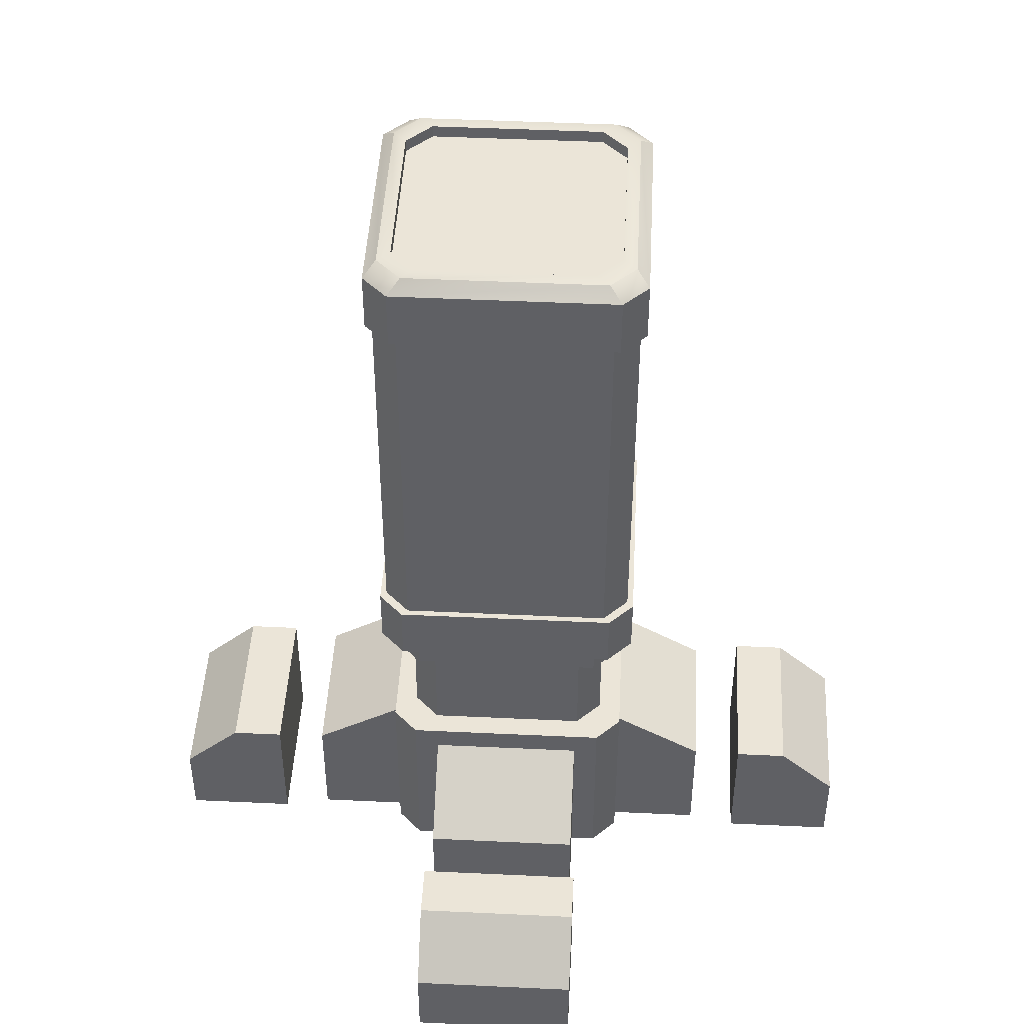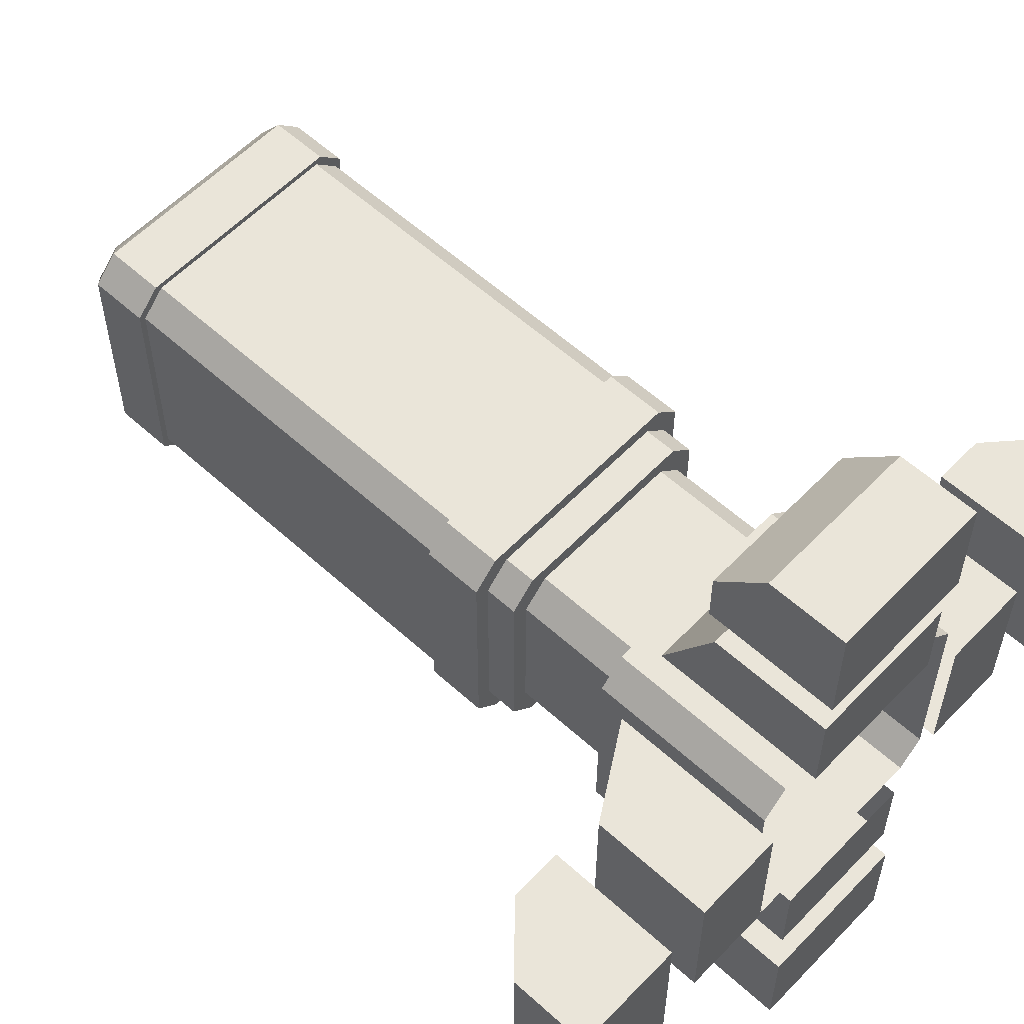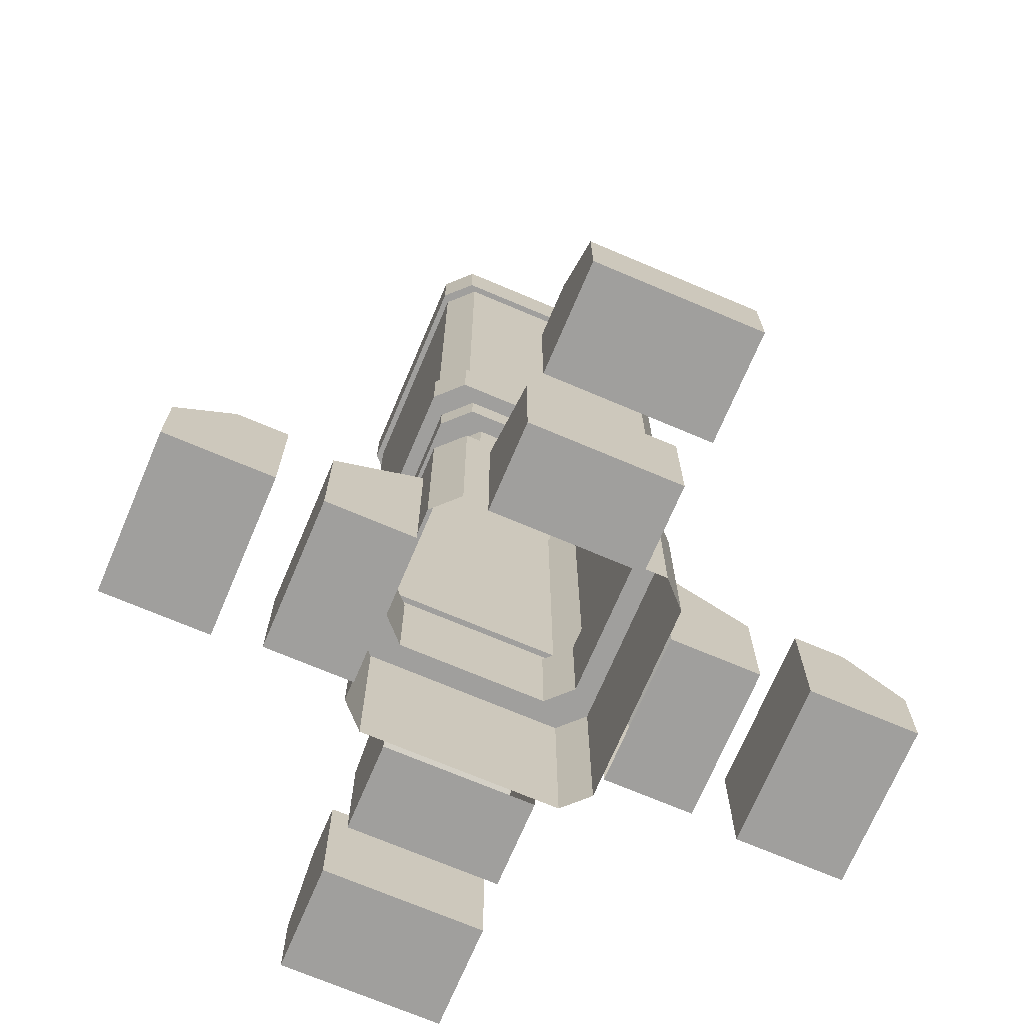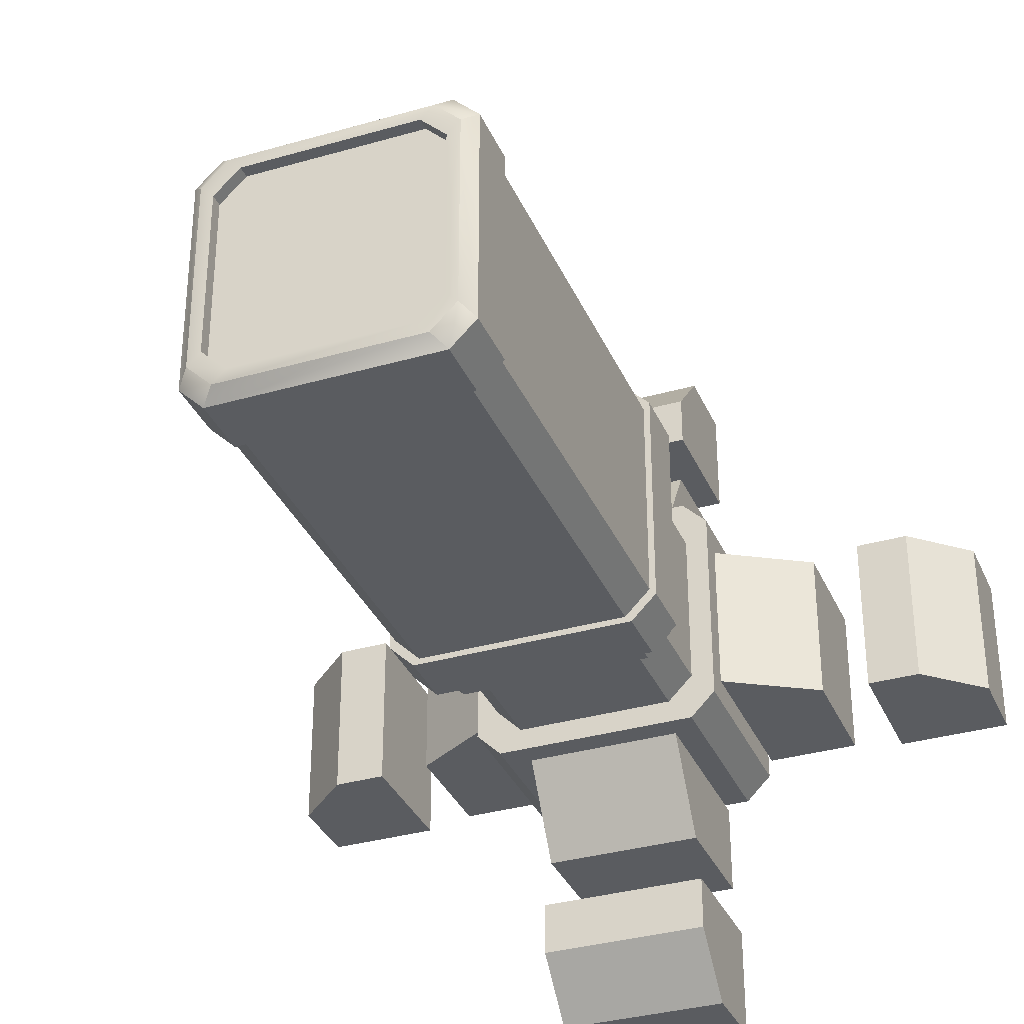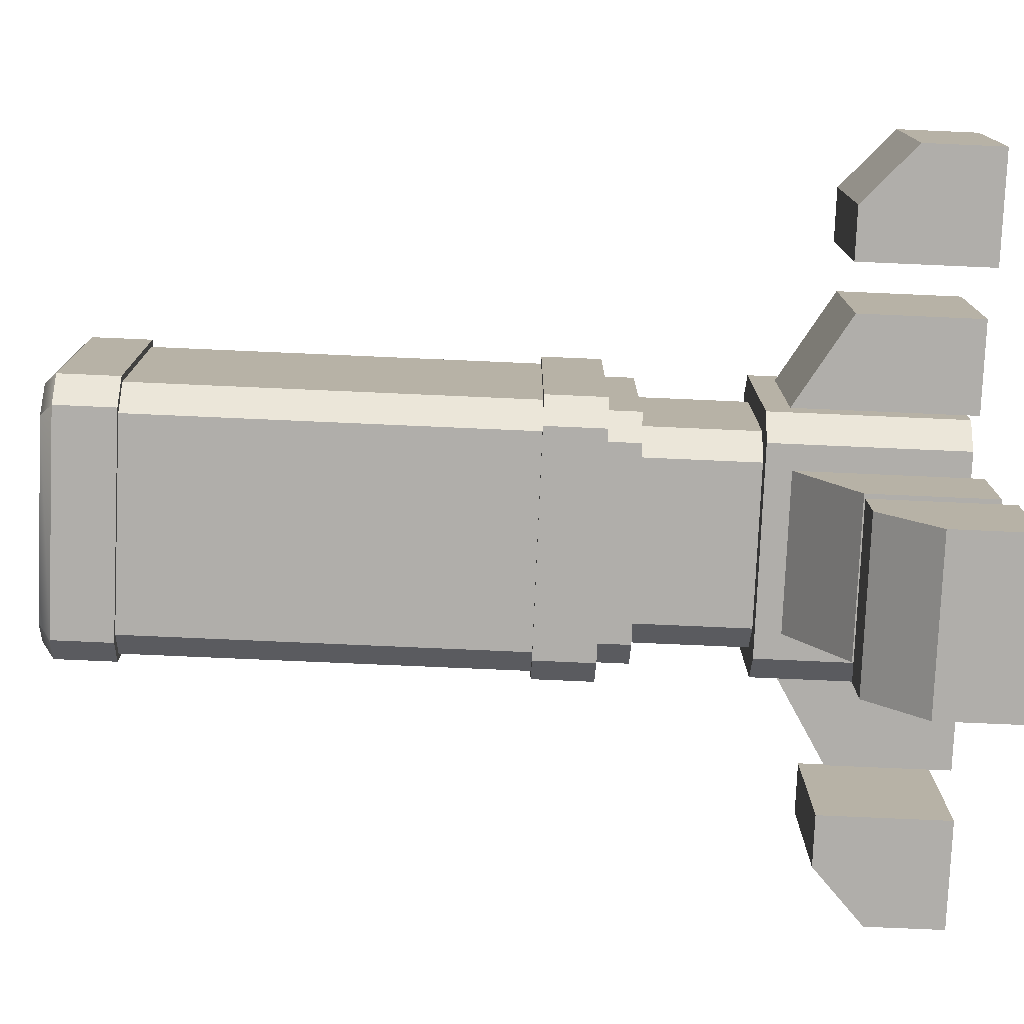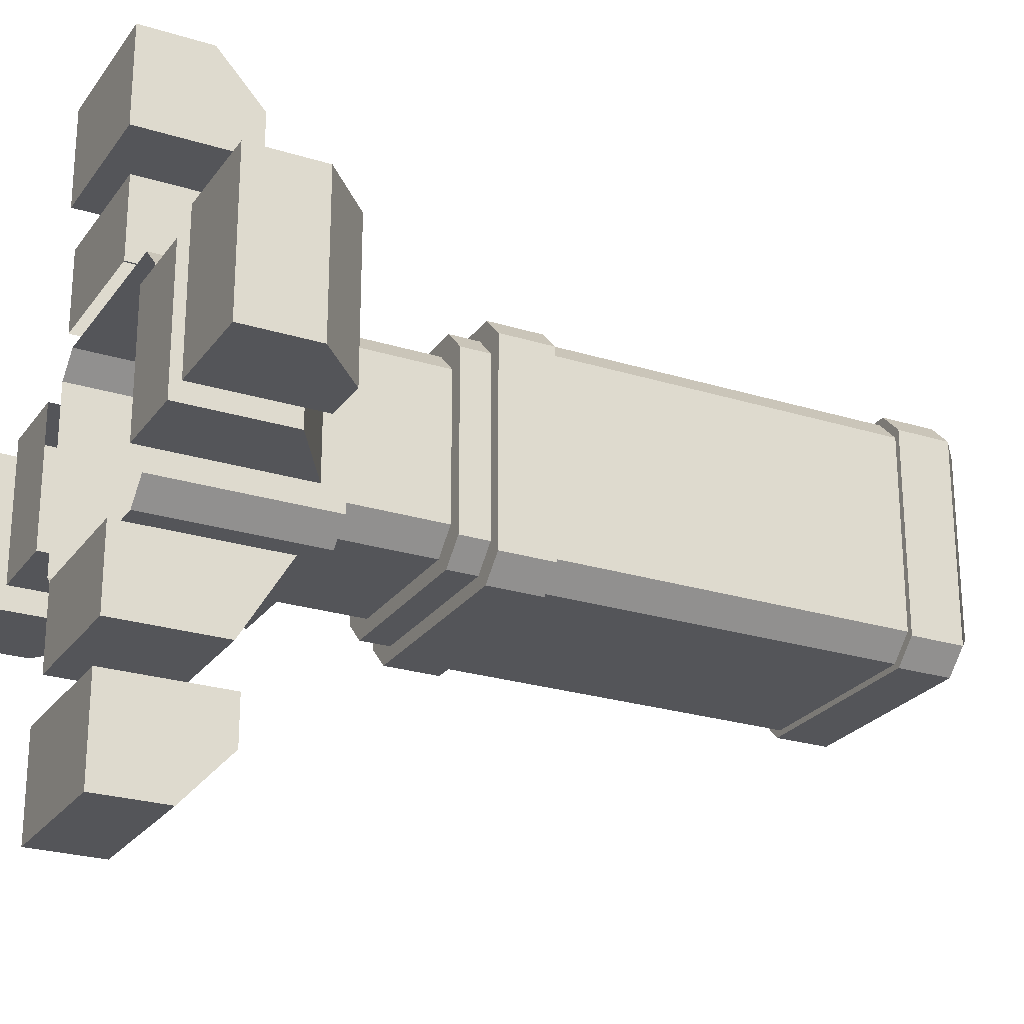
<metadata>
{"format":"obj","ext":"obj","renderer":"f3d","projection":"perspective","resolution":1024,"background":"white","views":[{"elev":46.0,"azim":-176.9,"up":"+Y"},{"elev":57.8,"azim":-46.8,"up":"+Z"},{"elev":-71.3,"azim":-113.0,"up":"+Y"},{"elev":-34.1,"azim":-158.7,"up":"+Z"},{"elev":-77.8,"azim":-92.5,"up":"+Z"},{"elev":-24.7,"azim":63.0,"up":"+Z"}]}
</metadata>
<code>
o Mesh
v -20.42 20.42 -16.42
v -16.42 20.42 -20.42
v 16.42 20.42 -20.42
v 20.42 20.42 -16.42
v 20.42 20.42 16.42
v 16.42 20.42 20.42
v -16.42 20.42 20.42
v -20.42 20.42 16.42
v -16.74 20.42 -12.74
v -12.74 20.42 -16.74
v 12.74 20.42 -16.74
v 16.74 20.42 -12.74
v 16.74 20.42 12.74
v 12.74 20.42 16.74
v -12.74 20.42 16.74
v -16.74 20.42 12.74
v -16.74 38.62 -12.74
v -12.74 38.62 -16.74
v 12.74 38.62 -16.74
v 16.74 38.62 -12.74
v 16.74 38.62 12.74
v 12.74 38.62 16.74
v -12.74 38.62 16.74
v -16.74 38.62 12.74
v -19.38 38.62 -15.38
v -15.38 38.62 -19.38
v 15.38 38.62 -19.38
v 19.38 38.62 -15.38
v 19.38 38.62 15.38
v 15.38 38.62 19.38
v -15.38 38.62 19.38
v -19.38 38.62 15.38
v -19.38 43.82 -15.38
v -15.38 43.82 -19.38
v 15.38 43.82 -19.38
v 19.38 43.82 -15.38
v 19.38 43.82 15.38
v 15.38 43.82 19.38
v -15.38 43.82 19.38
v -19.38 43.82 15.38
v -21.78 43.82 -17.78
v -17.78 43.82 -21.78
v 17.78 43.82 -21.78
v 21.78 43.82 -17.78
v 21.78 43.82 17.78
v 17.78 43.82 21.78
v -17.78 43.82 21.78
v -21.78 43.82 17.78
v -17.78 125.2 -21.78
v -21.78 125.2 -17.78
v 21.78 125.2 -17.78
v 17.78 125.2 -21.78
v 17.78 125.2 21.78
v 21.78 125.2 17.78
v -21.78 125.2 17.78
v -17.78 125.2 21.78
v -19.78 127.2 -15.78
v -15.78 127.2 -19.78
v 15.78 127.2 -19.78
v 19.78 127.2 -15.78
v 19.78 127.2 15.78
v 15.78 127.2 19.78
v -15.78 127.2 19.78
v -19.78 127.2 15.78
v -17.72 127.2 -13.72
v -13.72 127.2 -17.72
v 13.72 127.2 -17.72
v 17.72 127.2 -13.72
v 17.72 127.2 13.72
v 13.72 127.2 17.72
v -13.72 127.2 17.72
v -17.72 127.2 13.72
v -17.72 125.2 -13.72
v -13.72 125.2 -17.72
v 13.72 125.2 -17.72
v 17.72 125.2 -13.72
v 17.72 125.2 13.72
v 13.72 125.2 17.72
v -13.72 125.2 17.72
v -17.72 125.2 13.72
v -21.78 53.42 -17.78
v -17.78 53.42 -21.78
v 17.78 53.42 -21.78
v 21.78 53.42 -17.78
v 21.78 53.42 17.78
v 17.78 53.42 21.78
v -17.78 53.42 21.78
v -21.78 53.42 17.78
v -17.78 115.6 -21.78
v -21.78 115.6 -17.78
v 21.78 115.6 -17.78
v 17.78 115.6 -21.78
v 17.78 115.6 21.78
v 21.78 115.6 17.78
v -21.78 115.6 17.78
v -17.78 115.6 21.78
v -20.78 53.42 -16.78
v -16.78 53.42 -20.78
v 16.78 53.42 -20.78
v 20.78 53.42 -16.78
v 20.78 53.42 16.78
v 16.78 53.42 20.78
v -16.78 53.42 20.78
v -20.78 53.42 16.78
v -16.78 115.6 -20.78
v -20.78 115.6 -16.78
v 20.78 115.6 -16.78
v 16.78 115.6 -20.78
v 16.78 115.6 20.78
v 20.78 115.6 16.78
v -20.78 115.6 16.78
v -16.78 115.6 20.78
v 16.42 -10 20.42
v 20.42 -10 16.42
v 20.42 -10 -16.42
v 16.42 -10 -20.42
v -16.42 -10 -20.42
v -20.42 -10 -16.42
v -20.42 -10 16.42
v -16.42 -10 20.42
v -20.42 16.42 -12.42
v -12.42 16.42 -20.42
v 12.42 16.42 -20.42
v 20.42 16.42 -12.42
v 20.42 16.42 12.42
v 12.42 16.42 20.42
v -12.42 16.42 20.42
v -20.42 16.42 12.42
v 12.42 -12 20.42
v 20.42 -12 12.42
v 20.42 -12 -12.42
v 12.42 -12 -20.42
v -12.42 -12 -20.42
v -20.42 -12 -12.42
v -20.42 -12 12.42
v -12.42 -12 20.42
v -35.02 7.62 -12.42
v -12.42 7.62 -35.02
v 12.42 7.62 -35.02
v 35.02 7.62 -12.42
v 35.02 7.62 12.42
v 12.42 7.62 35.02
v -12.42 7.62 35.02
v -35.02 7.62 12.42
v 12.42 -12 35.02
v 35.02 -12 12.42
v 35.02 -12 -12.42
v 12.42 -12 -35.02
v -12.42 -12 -35.02
v -35.02 -12 -12.42
v -35.02 -12 12.42
v -12.42 -12 35.02
v -42.82 8.5 -13.3
v -13.3 8.5 -42.82
v 13.3 8.5 -42.82
v 42.82 8.5 -13.3
v 42.82 8.5 13.3
v 13.3 8.5 42.82
v -13.3 8.5 42.82
v -42.82 8.5 13.3
v 13.3 -12.88 42.82
v 42.82 -12.88 13.3
v 42.82 -12.88 -13.3
v 13.3 -12.88 -42.82
v -13.3 -12.88 -42.82
v -42.82 -12.88 -13.3
v -42.82 -12.88 13.3
v -13.3 -12.88 42.82
v -51.22 8.5 -13.3
v -13.3 8.5 -51.22
v 13.3 8.5 -51.22
v 51.22 8.5 -13.3
v 51.22 8.5 13.3
v 13.3 8.5 51.22
v -13.3 8.5 51.22
v -51.22 8.5 13.3
v 13.3 -12.88 51.22
v 51.22 -12.88 13.3
v 51.22 -12.88 -13.3
v 13.3 -12.88 -51.22
v -13.3 -12.88 -51.22
v -51.22 -12.88 -13.3
v -51.22 -12.88 13.3
v -13.3 -12.88 51.22
v -60.62 -0.1 -13.3
v -13.3 -0.1 -60.62
v 13.3 -0.1 -60.62
v 60.62 -0.1 -13.3
v 60.62 -0.1 13.3
v 13.3 -0.1 60.62
v -13.3 -0.1 60.62
v -60.62 -0.1 13.3
v 13.3 -12.88 60.62
v 60.62 -12.88 13.3
v 60.62 -12.88 -13.3
v 13.3 -12.88 -60.62
v -13.3 -12.88 -60.62
v -60.62 -12.88 -13.3
v -60.62 -12.88 13.3
v -13.3 -12.88 60.62
g Default
f 18 10 17
f 9 17 10
f 33 41 34
f 42 34 41
f 74 66 73
f 65 73 66
f 12 4 11
f 3 11 4
f 81 97 82
f 98 82 97
f 109 102 110
f 101 110 102
f 8 16 1
f 9 1 16
f 32 25 24
f 17 24 25
f 44 45 36
f 37 36 45
f 62 70 63
f 71 63 70
f 54 94 51
f 91 51 94
f 86 102 87
f 103 87 102
f 98 105 99
f 108 99 105
f 7 120 6
f 113 6 120
f 128 121 144
f 137 144 121
f 124 140 131
f 147 131 140
f 154 155 170
f 171 170 155
f 162 163 178
f 179 178 163
f 176 169 192
f 185 192 169
f 194 189 178
f 173 178 189
f 166 153 167
f 160 167 153
f 69 77 70
f 78 70 77
f 96 56 95
f 55 95 56
f 40 32 39
f 31 39 32
f 29 37 30
f 38 30 37
f 1 9 2
f 10 2 9
f 107 100 108
f 99 108 100
f 2 10 3
f 11 3 10
f 26 27 18
f 19 18 27
f 46 47 38
f 39 38 47
f 64 72 57
f 65 57 72
f 52 92 49
f 89 49 92
f 88 104 81
f 97 81 104
f 100 107 101
f 110 101 107
f 5 114 4
f 115 4 114
f 128 144 135
f 151 135 144
f 130 131 146
f 147 146 131
f 165 154 181
f 170 181 154
f 157 162 173
f 178 173 162
f 199 183 192
f 176 192 183
f 172 173 188
f 189 188 173
f 164 155 165
f 154 165 155
f 44 36 43
f 35 43 36
f 68 60 67
f 59 67 60
f 53 93 54
f 94 54 93
f 51 91 52
f 92 52 91
f 36 28 35
f 27 35 28
f 105 98 106
f 97 106 98
f 4 12 5
f 13 5 12
f 28 29 20
f 21 20 29
f 48 41 40
f 33 40 41
f 58 66 59
f 67 59 66
f 50 90 55
f 95 55 90
f 82 98 83
f 99 83 98
f 102 109 103
f 112 103 109
f 3 116 2
f 117 2 116
f 134 135 150
f 151 150 135
f 125 130 141
f 146 141 130
f 164 165 180
f 181 180 165
f 156 157 172
f 173 172 157
f 182 183 198
f 199 198 183
f 195 179 188
f 172 188 179
f 162 157 163
f 156 163 157
f 61 69 62
f 70 62 69
f 21 29 22
f 30 22 29
f 57 65 58
f 66 58 65
f 47 87 48
f 88 48 87
f 90 50 89
f 49 89 50
f 103 112 104
f 111 104 112
f 6 14 7
f 15 7 14
f 30 31 22
f 23 22 31
f 42 43 34
f 35 34 43
f 60 68 61
f 69 61 68
f 73 80 74
f 75 74 80
f 80 79 75
f 76 75 79
f 79 78 76
f 77 76 78
f 48 88 41
f 81 41 88
f 90 106 95
f 111 95 106
f 8 119 7
f 120 7 119
f 122 138 133
f 149 133 138
f 136 129 152
f 145 152 129
f 161 158 177
f 174 177 158
f 166 167 182
f 183 182 167
f 197 181 186
f 170 186 181
f 184 177 200
f 193 200 177
f 185 198 192
f 199 192 198
f 144 137 151
f 150 151 137
f 32 24 31
f 23 31 24
f 93 109 94
f 110 94 109
f 28 20 27
f 19 27 20
f 64 55 63
f 56 63 55
f 86 46 85
f 45 85 46
f 84 44 83
f 43 83 44
f 80 72 79
f 71 79 72
f 16 24 9
f 17 9 24
f 32 40 25
f 33 25 40
f 55 64 50
f 57 50 64
f 72 80 65
f 73 65 80
f 42 82 43
f 83 43 82
f 96 112 93
f 109 93 112
f 2 117 1
f 118 1 117
f 132 133 148
f 149 148 133
f 127 136 143
f 152 143 136
f 168 161 184
f 177 184 161
f 153 166 169
f 182 169 166
f 180 181 196
f 197 196 181
f 200 191 184
f 175 184 191
f 191 200 190
f 193 190 200
f 138 139 149
f 148 149 139
f 41 81 42
f 82 42 81
f 91 107 92
f 108 92 107
f 104 88 103
f 87 103 88
f 17 25 18
f 26 18 25
f 54 61 53
f 62 53 61
f 60 51 59
f 52 59 51
f 37 45 38
f 46 38 45
f 10 18 11
f 19 11 18
f 26 34 27
f 35 27 34
f 49 58 52
f 59 52 58
f 66 74 67
f 75 67 74
f 44 84 45
f 85 45 84
f 94 110 91
f 107 91 110
f 4 115 3
f 116 3 115
f 123 132 139
f 148 139 132
f 126 127 142
f 143 142 127
f 159 168 175
f 184 175 168
f 160 153 176
f 169 176 153
f 196 187 180
f 171 180 187
f 174 175 190
f 191 190 175
f 189 194 188
f 195 188 194
f 140 141 147
f 146 147 141
f 50 57 49
f 58 49 57
f 106 90 105
f 89 105 90
f 16 8 15
f 7 15 8
f 102 86 101
f 85 101 86
f 15 23 16
f 24 16 23
f 13 21 14
f 22 14 21
f 72 64 71
f 63 71 64
f 12 20 13
f 21 13 20
f 28 36 29
f 37 29 36
f 51 60 54
f 61 54 60
f 68 76 69
f 77 69 76
f 46 86 47
f 87 47 86
f 92 108 89
f 105 89 108
f 6 113 5
f 114 5 113
f 122 123 138
f 139 138 123
f 126 142 129
f 145 129 142
f 158 159 174
f 175 174 159
f 167 160 183
f 176 183 160
f 170 171 186
f 187 186 171
f 193 177 190
f 174 190 177
f 187 196 186
f 197 186 196
f 142 143 145
f 152 145 143
f 20 12 19
f 11 19 12
f 112 96 111
f 95 111 96
f 76 68 75
f 67 75 68
f 5 13 6
f 14 6 13
f 100 84 99
f 83 99 84
f 48 40 47
f 39 47 40
f 25 33 26
f 34 26 33
f 14 22 15
f 23 15 22
f 30 38 31
f 39 31 38
f 53 62 56
f 63 56 62
f 70 78 71
f 79 71 78
f 56 96 53
f 93 53 96
f 84 100 85
f 101 85 100
f 104 111 97
f 106 97 111
f 1 118 8
f 119 8 118
f 121 134 137
f 150 137 134
f 124 125 140
f 141 140 125
f 155 164 171
f 180 171 164
f 163 156 179
f 172 179 156
f 198 185 182
f 169 182 185
f 178 179 194
f 195 194 179
f 168 159 161
f 158 161 159

</code>
